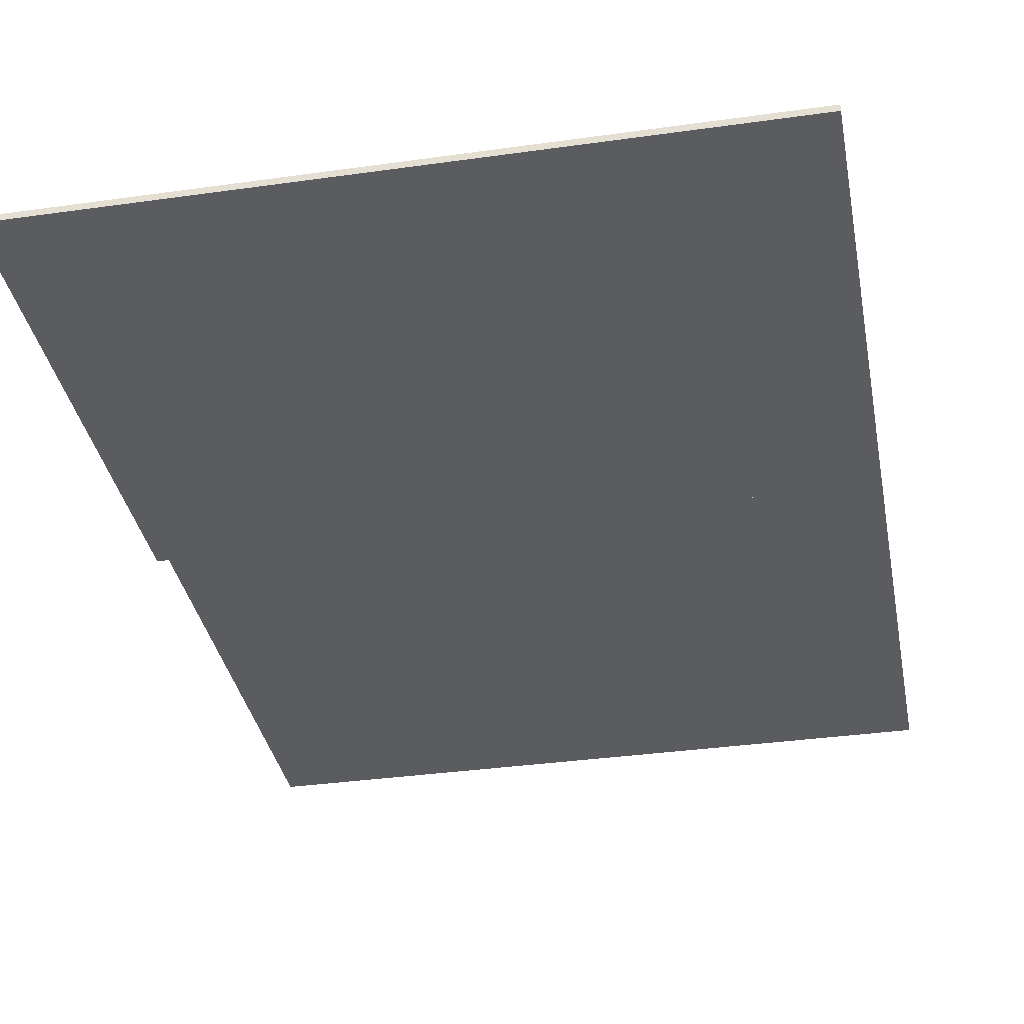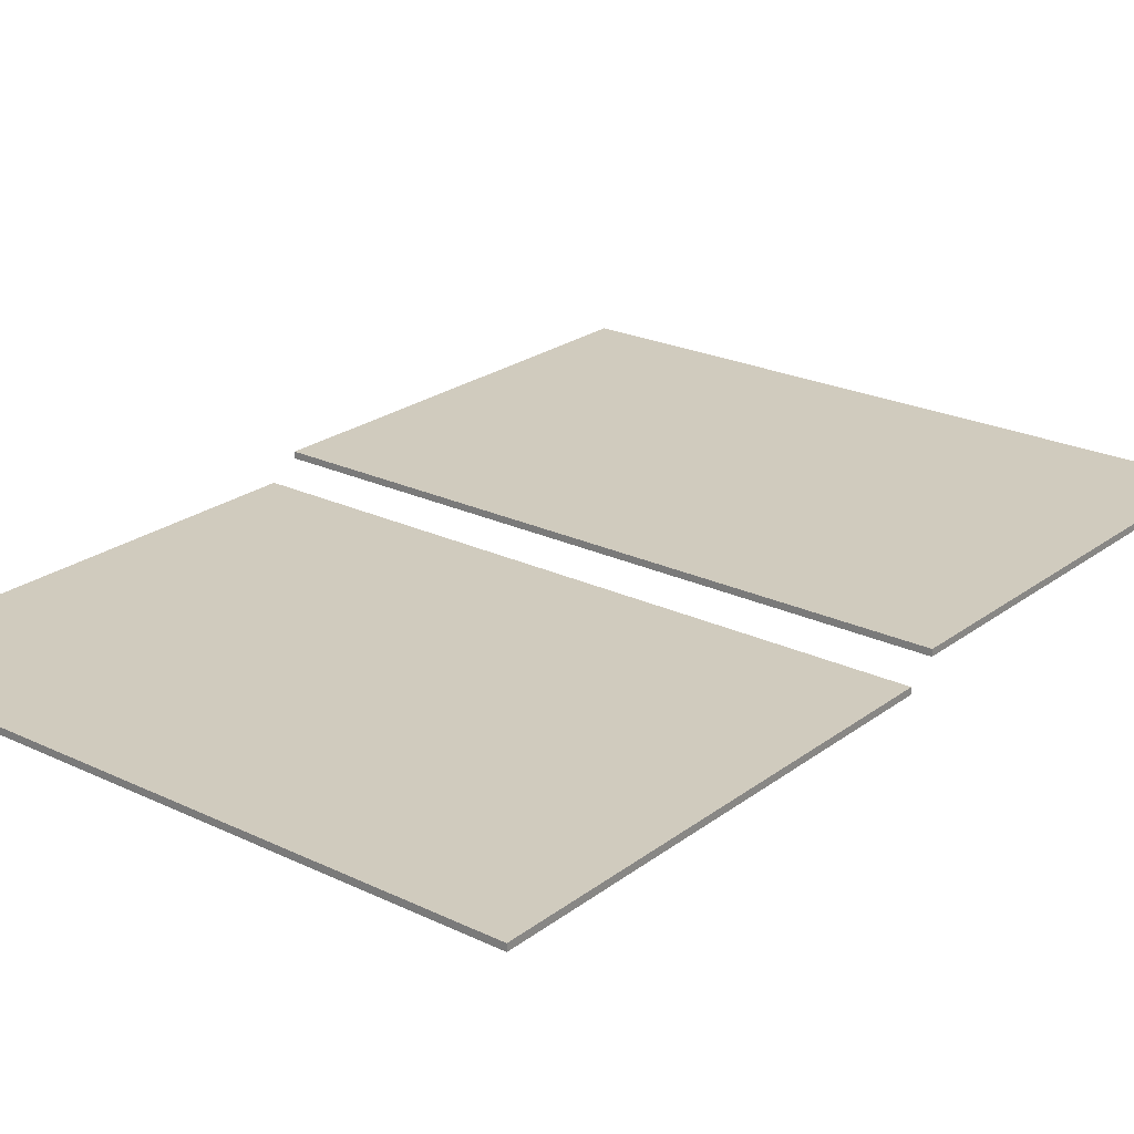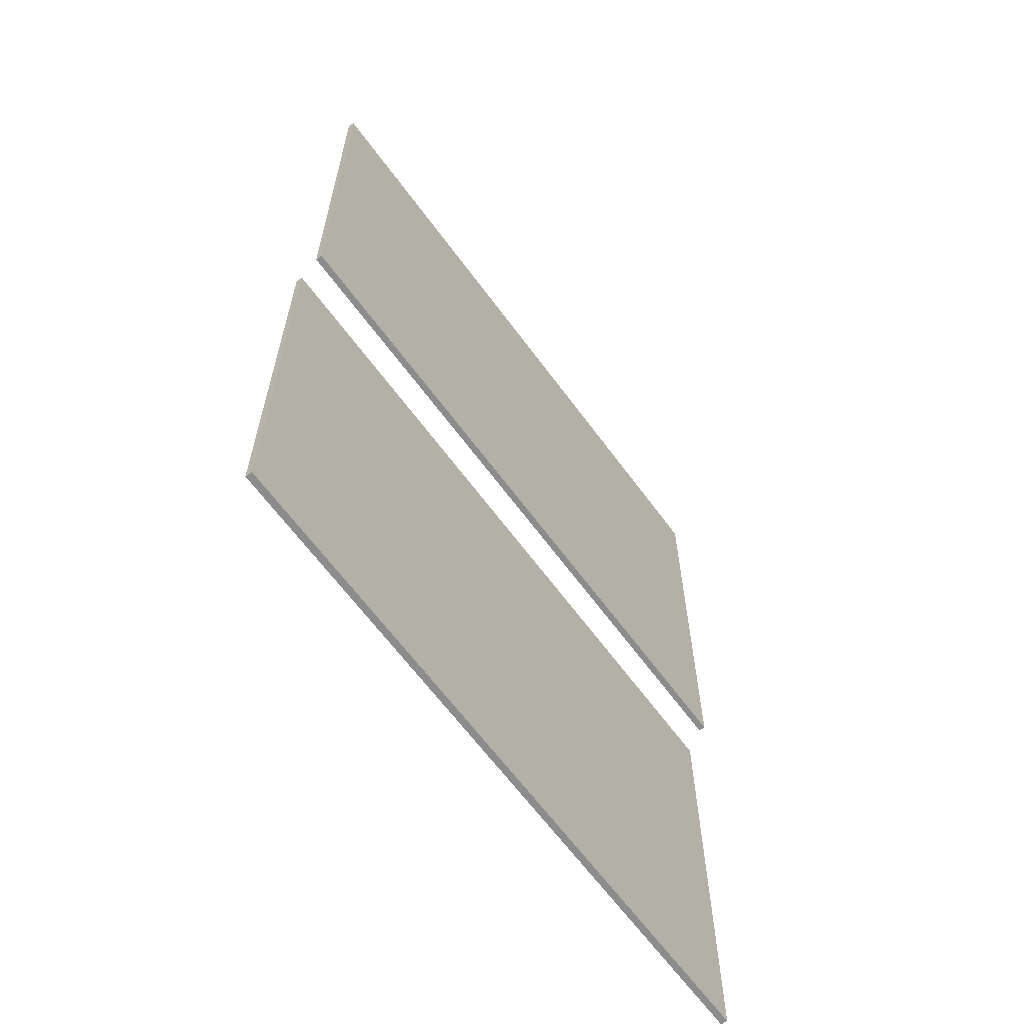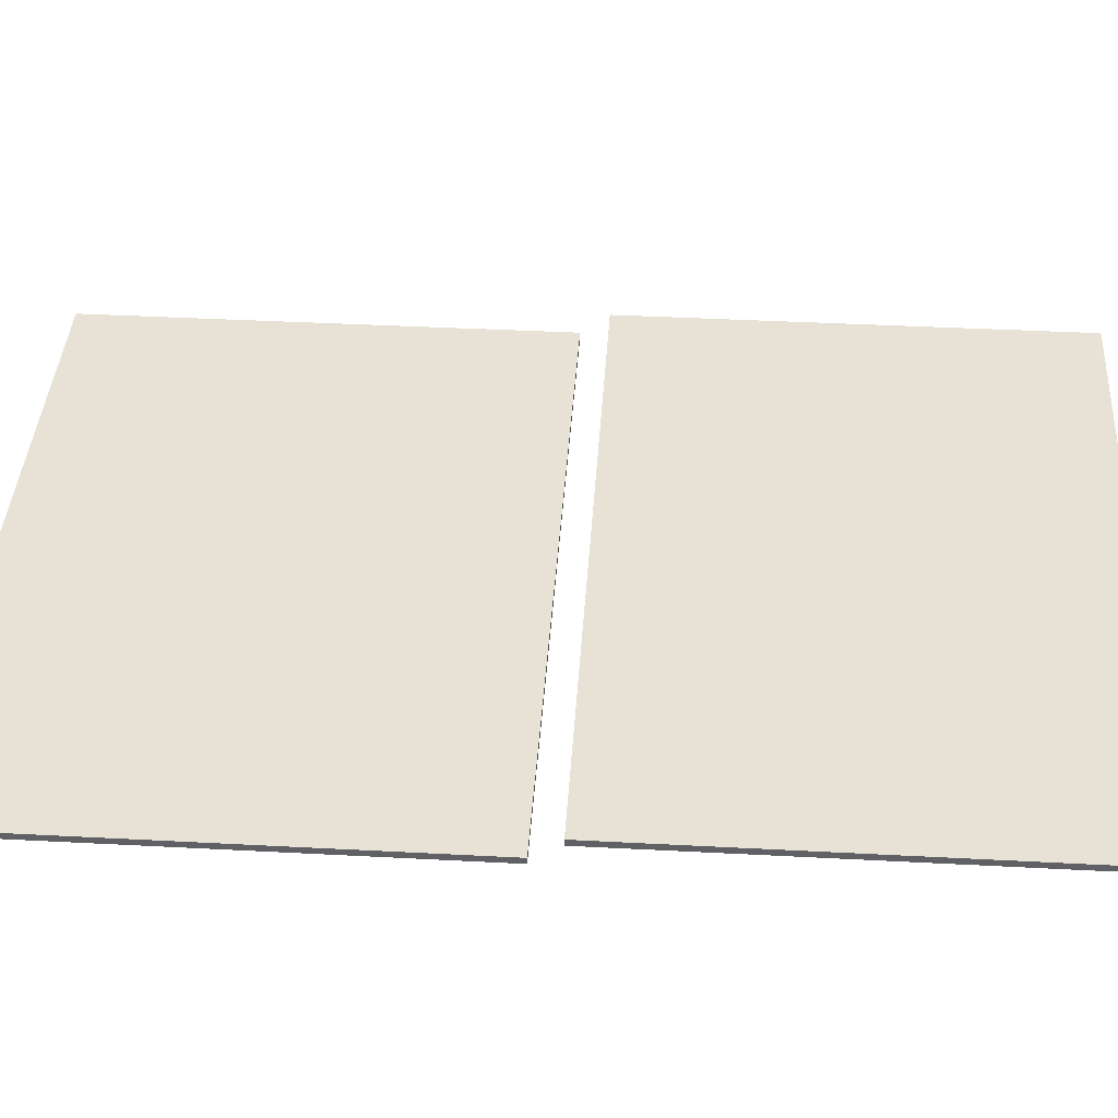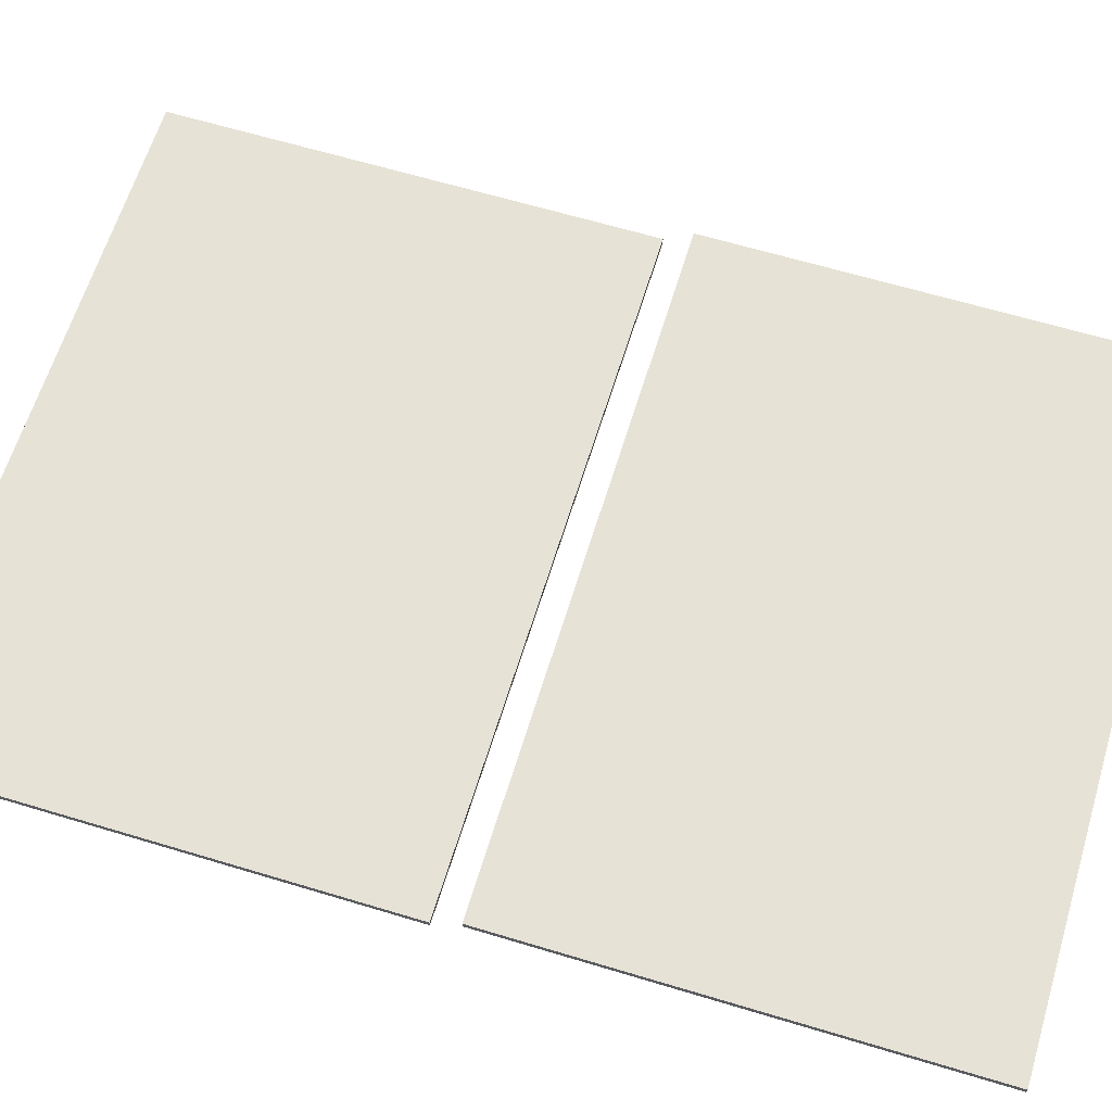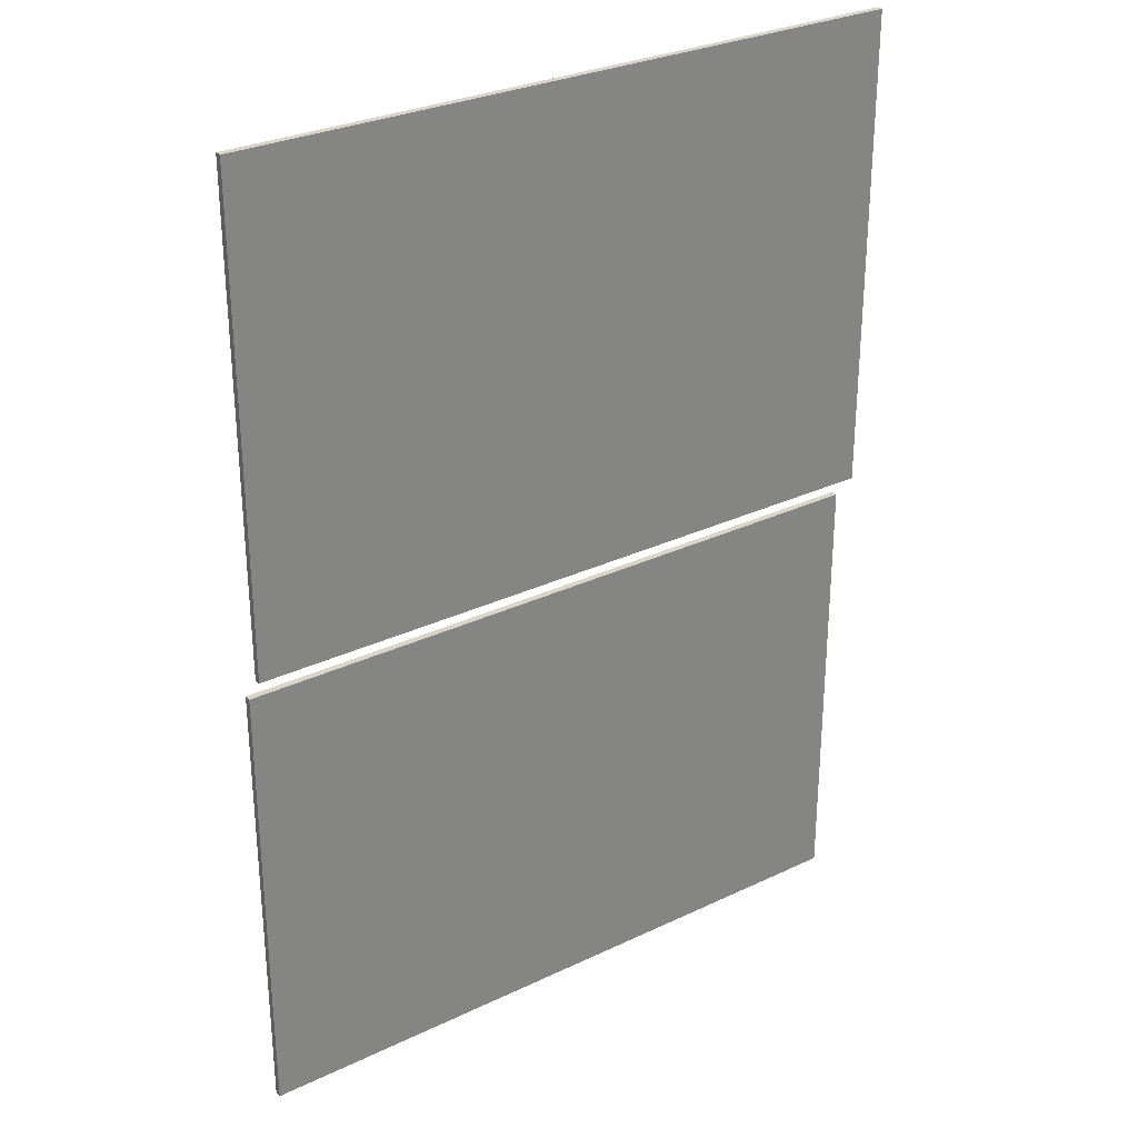
<metadata>
{"format":"obj","ext":"obj","renderer":"f3d","projection":"perspective","resolution":1024,"background":"white","views":[{"elev":-35.2,"azim":10.6,"up":"+Y"},{"elev":23.3,"azim":38.8,"up":"+Y"},{"elev":-64.2,"azim":-53.7,"up":"+Z"},{"elev":40.4,"azim":93.7,"up":"+Y"},{"elev":63.6,"azim":107.0,"up":"+Y"},{"elev":29.4,"azim":-35.1,"up":"+Z"}]}
</metadata>
<code>
o MeshWindowHung_44X60_0_GeomSubset_1
v 0.5588 0.04063 -0.7358
v -0.5588 0.04063 -0.7358
v 0.5588 0.04062 0.7882
v -0.5588 0.04063 0.7882
v 0.5588 -0.04063 -0.7358
v 0.5588 -0.04063 0.7882
v -0.5588 -0.04063 0.7882
v -0.5588 -0.04062 -0.7358
v 0.584 0.1208 -0.7358
v -0.584 0.1208 -0.7358
v -0.584 -0.1208 -0.7358
v 0.584 -0.1208 -0.7358
v 0.584 0.09222 -0.7909
v 0.584 0.1208 -0.7541
v -0.584 -0.09222 -0.7909
v -0.584 -0.1208 -0.7541
v 0.584 -0.09222 -0.7909
v 0.584 -0.1208 -0.7541
v -0.584 0.09222 -0.7909
v -0.584 0.1208 -0.7541
v 0.4931 0.04062 0.7224
v 0.4931 0.04063 -0.6694
v 0.4931 -0.04063 0.7224
v 0.4931 -0.04063 -0.6694
v -0.4931 0.04063 0.7224
v -0.4931 -0.04063 0.7224
v -0.4931 -0.04062 -0.6694
v -0.4931 0.04063 -0.6694
v 0.4931 0.03182 0.7224
v 0.4931 0.03182 -0.6694
v 0.4931 -0.03182 0.7224
v 0.4931 -0.03182 -0.6694
v -0.4931 0.03182 0.7224
v -0.4931 -0.03182 0.7224
v -0.4931 -0.03182 -0.6694
v -0.4931 0.03182 -0.6694
v 0.5159 0.03182 0.7457
v 0.5159 0.03182 -0.7358
v 0.5159 -0.03182 0.7457
v 0.5159 -0.03182 -0.7358
v -0.5159 0.03182 0.7457
v -0.5159 -0.03182 0.7457
v -0.5159 -0.03182 -0.7358
v -0.5159 0.03182 -0.7358
v -0.5154 2.2e-05 -0.01023
v 0.5157 2e-05 -0.01023
v -0.5154 2.1e-05 0.7453
v 0.5157 2e-05 0.7453
v -0.5154 -0.03184 0.7453
v 0.5157 -0.03184 0.7453
v -0.5154 -0.03184 -0.01023
v 0.5157 -0.03184 -0.01023
v -0.5154 2.2e-05 -0.01023
v 0.5157 2e-05 -0.01023
v 0.5157 2e-05 0.7453
v -0.5154 2.1e-05 0.7453
v -0.5154 -0.03184 0.7453
v 0.5157 -0.03184 0.7453
v 0.5157 -0.03184 -0.01023
v -0.5154 -0.03184 -0.01023
v -0.5154 2.2e-05 -0.01023
v 0.5157 2e-05 -0.01023
v 0.5157 2e-05 0.7453
v -0.5154 2.1e-05 0.7453
v -0.5154 -0.03184 0.7453
v 0.5157 -0.03184 0.7453
v 0.5157 -0.03184 -0.01023
v -0.5154 -0.03184 -0.01023
v -0.4768 2.2e-05 0.02924
v 0.4772 2e-05 0.02924
v 0.4772 2e-05 0.7058
v -0.4768 2.1e-05 0.7058
v -0.4768 -0.03184 0.7058
v 0.4772 -0.03184 0.7058
v 0.4772 -0.03184 0.02924
v -0.4768 -0.03184 0.02924
v -0.5154 0.0317 -0.7359
v 0.5157 0.0317 -0.7359
v -0.5154 0.0317 0.02924
v 0.5157 0.0317 0.02924
v -0.5154 -0.00016 0.02924
v 0.5157 -0.000161 0.02924
v -0.5154 -0.00016 -0.7359
v 0.5157 -0.000161 -0.7359
v -0.5154 0.0317 -0.7359
v 0.5157 0.0317 -0.7359
v 0.5157 0.0317 0.02924
v -0.5154 0.0317 0.02924
v -0.5154 -0.00016 0.02924
v 0.5157 -0.000161 0.02924
v 0.5157 -0.000161 -0.7359
v -0.5154 -0.00016 -0.7359
v -0.5154 0.0317 -0.7359
v 0.5157 0.0317 -0.7359
v 0.5157 0.0317 0.02924
v -0.5154 0.0317 0.02924
v -0.5154 -0.00016 0.02924
v 0.5157 -0.000161 0.02924
v 0.5157 -0.000161 -0.7359
v -0.5154 -0.00016 -0.7359
v -0.4768 0.0317 -0.6533
v 0.4772 0.0317 -0.6533
v 0.4772 0.0317 -0.01023
v -0.4768 0.0317 -0.01023
v -0.4768 -0.00016 -0.01023
v 0.4772 -0.000161 -0.01023
v 0.4772 -0.000161 -0.6533
v -0.4768 -0.00016 -0.6533
v -0.4768 -0.01046 0.02924
v 0.4772 -0.01046 0.02924
v 0.4772 -0.01046 0.7058
v -0.4768 -0.01046 0.7058
v -0.4768 -0.01973 0.7058
v 0.4772 -0.01973 0.7058
v 0.4772 -0.01973 0.02924
v -0.4768 -0.01973 0.02924
v -0.4768 0.02022 -0.6533
v 0.4772 0.02022 -0.6533
v 0.4772 0.02022 -0.01023
v -0.4768 0.02022 -0.01023
v -0.4768 0.01094 -0.01023
v 0.4772 0.01094 -0.01023
v 0.4772 0.01094 -0.6533
v -0.4768 0.01094 -0.6533
v -0.02966 0.02228 0.02808
v 0.03038 0.02228 0.02808
v -0.02063 0.02228 0.04638
v 0.02136 0.02228 0.04638
v -0.02063 -0.000182 0.04638
v 0.02136 -0.000182 0.04638
v -0.02966 -0.000182 0.02808
v 0.03038 -0.000182 0.02808
v -0.02533 0.02228 0.04293
v -0.02533 -0.000182 0.04293
v 0.02606 -0.000182 0.04293
v 0.02606 0.02228 0.04293
v -0.02808 0.02228 0.03723
v -0.02808 -0.000182 0.03723
v 0.02881 -0.000182 0.03723
v 0.02881 0.02228 0.03723
v 0.04811 -0.000182 0.02808
v 0.04811 0.02228 0.02808
v -0.04738 -0.000182 0.02808
v -0.04738 0.02228 0.02808
v 0.04636 -0.000182 0.03448
v 0.04276 -0.000182 0.03723
v 0.04636 0.02228 0.03448
v 0.04276 0.02228 0.03723
v -0.04563 0.02228 0.03448
v -0.04204 0.02228 0.03723
v -0.04563 -0.000182 0.03448
v -0.04204 -0.000182 0.03723
v 0.04276 0.02228 0.02808
v 0.04276 -0.000182 0.02808
v -0.04204 -0.000182 0.02808
v -0.04204 0.02228 0.02808
v -0.02686 0.0269 0.02808
v 0.02758 0.0269 0.02808
v 0.02616 0.0269 0.03723
v -0.02543 0.0269 0.03723
v 0.02367 0.0269 0.04156
v -0.02294 0.0269 0.04156
v 0.0194 0.0269 0.04378
v -0.01867 0.0269 0.04378
v 0.02085 0.02477 0.0456
v 0.02544 0.02477 0.04277
v 0.02813 0.02477 0.03723
v 0.02966 0.02477 0.02808
v -0.02893 0.02477 0.02808
v -0.0274 0.02477 0.03723
v -0.02472 0.02477 0.04277
v -0.02013 0.02477 0.0456
v 0.00694 0.008298 0.04636
v 0.004161 0.005519 0.04636
v 0.000364 0.004502 0.04636
v -0.003432 0.005519 0.04636
v -0.006211 0.008298 0.04636
v -0.007228 0.01209 0.04636
v -0.006211 0.01589 0.04636
v -0.003432 0.01867 0.04636
v 0.000364 0.01969 0.04636
v 0.004161 0.01867 0.04636
v 0.00694 0.01589 0.04636
v 0.007957 0.01209 0.04636
v 0.00694 0.008298 0.05107
v 0.004161 0.005519 0.05107
v 0.000364 0.004502 0.05107
v -0.003432 0.005519 0.05107
v -0.006211 0.008298 0.05107
v -0.007228 0.01209 0.05107
v -0.006211 0.01589 0.05107
v -0.003432 0.01867 0.05107
v 0.000364 0.01969 0.05107
v 0.004161 0.01867 0.05107
v 0.00694 0.01589 0.05107
v 0.007957 0.01209 0.05107
v 0.000364 0.01209 0.05107
v -0.01878 0.008298 0.04636
v -0.01878 0.008298 0.05107
v -0.01878 0.01209 0.04636
v -0.01878 0.01209 0.05107
v -0.01878 0.01589 0.04636
v -0.01878 0.01589 0.05107
v 0.000364 0.01209 0.04636
v -0.02853 0.0101 0.04636
v -0.02853 0.01209 0.04636
v -0.02853 0.01209 0.05179
v -0.02853 0.0101 0.05179
v -0.02853 0.01409 0.04636
v -0.02853 0.01409 0.05179
v -0.03448 0.01069 0.04523
v -0.03448 0.01209 0.04523
v -0.03653 0.01209 0.05179
v -0.03653 0.01069 0.05179
v -0.03448 0.0135 0.04523
v -0.03653 0.0135 0.05179
v -0.04007 0.01093 0.03771
v -0.04007 0.01209 0.03771
v -0.05211 0.01209 0.03766
v -0.05211 0.01093 0.03766
v -0.04007 0.01326 0.03771
v -0.05211 0.01326 0.03766
v -0.03718 0.01093 0.04373
v -0.03936 0.01093 0.04044
v -0.03718 0.01209 0.04373
v -0.03936 0.01209 0.04044
v -0.04534 0.01209 0.04953
v -0.05049 0.01209 0.04409
v -0.04532 0.01093 0.04953
v -0.05049 0.01093 0.04407
v -0.03718 0.01326 0.04373
v -0.03936 0.01326 0.04044
v -0.04532 0.01326 0.04953
v -0.05049 0.01326 0.04407
f 110 115 114 111
f 111 114 113 112
f 112 113 116 109
f 109 116 115 110
f 110 111 112 109
f 114 115 116 113
f 118 123 122 119
f 119 122 121 120
f 120 121 124 117
f 117 124 123 118
f 118 119 120 117
f 122 123 124 121

</code>
